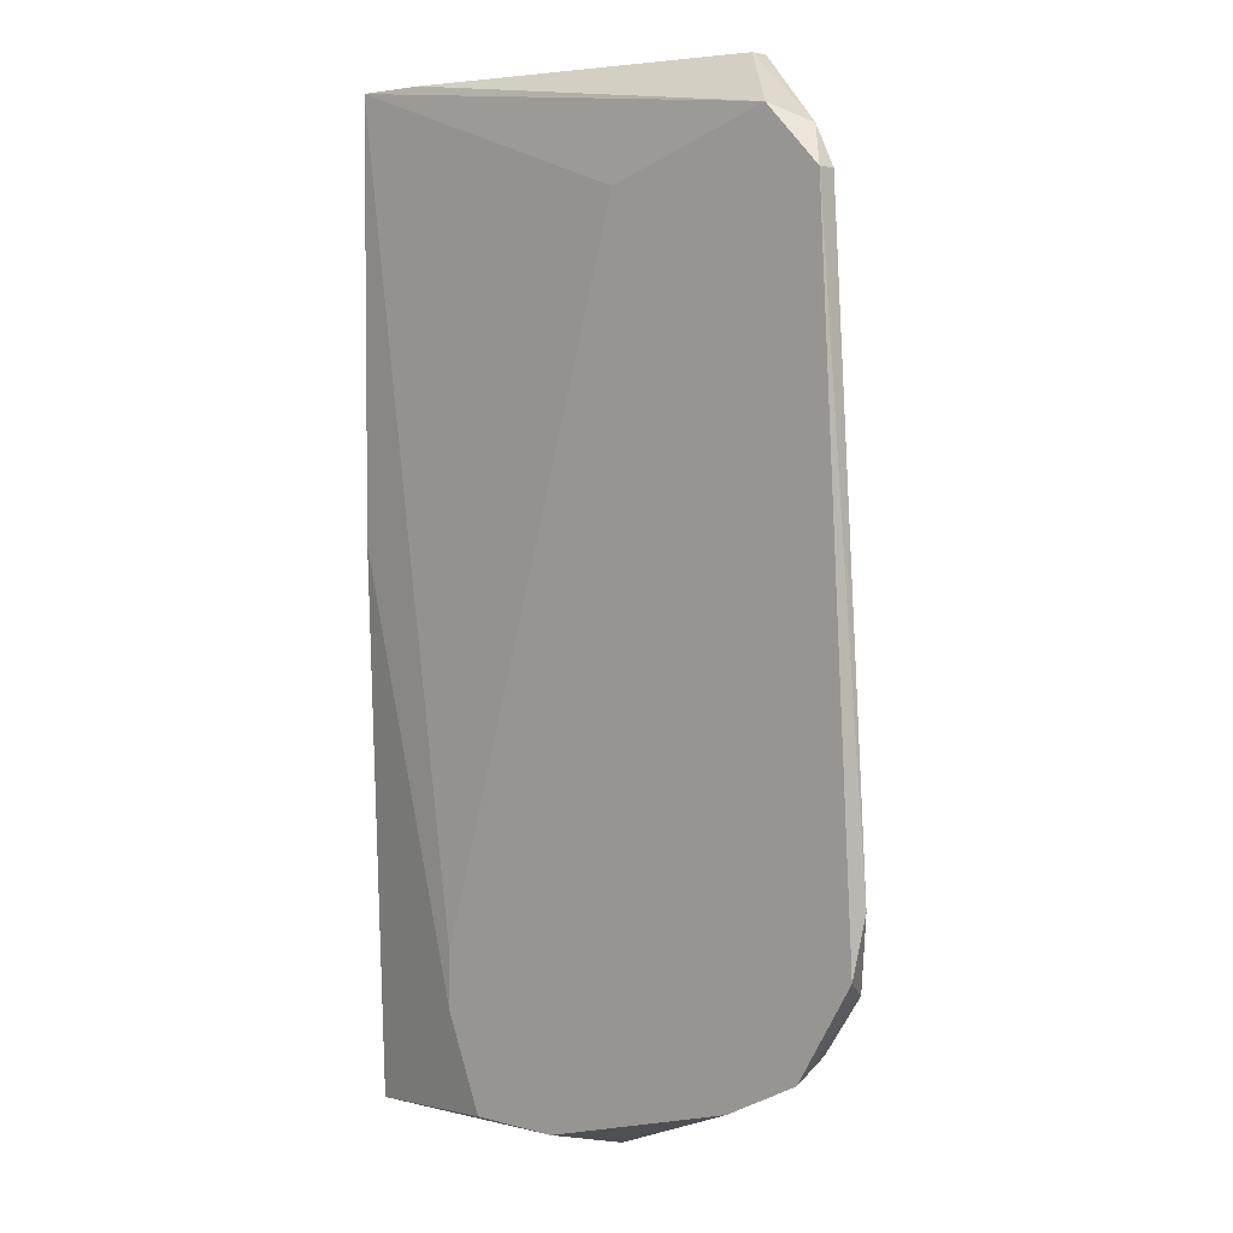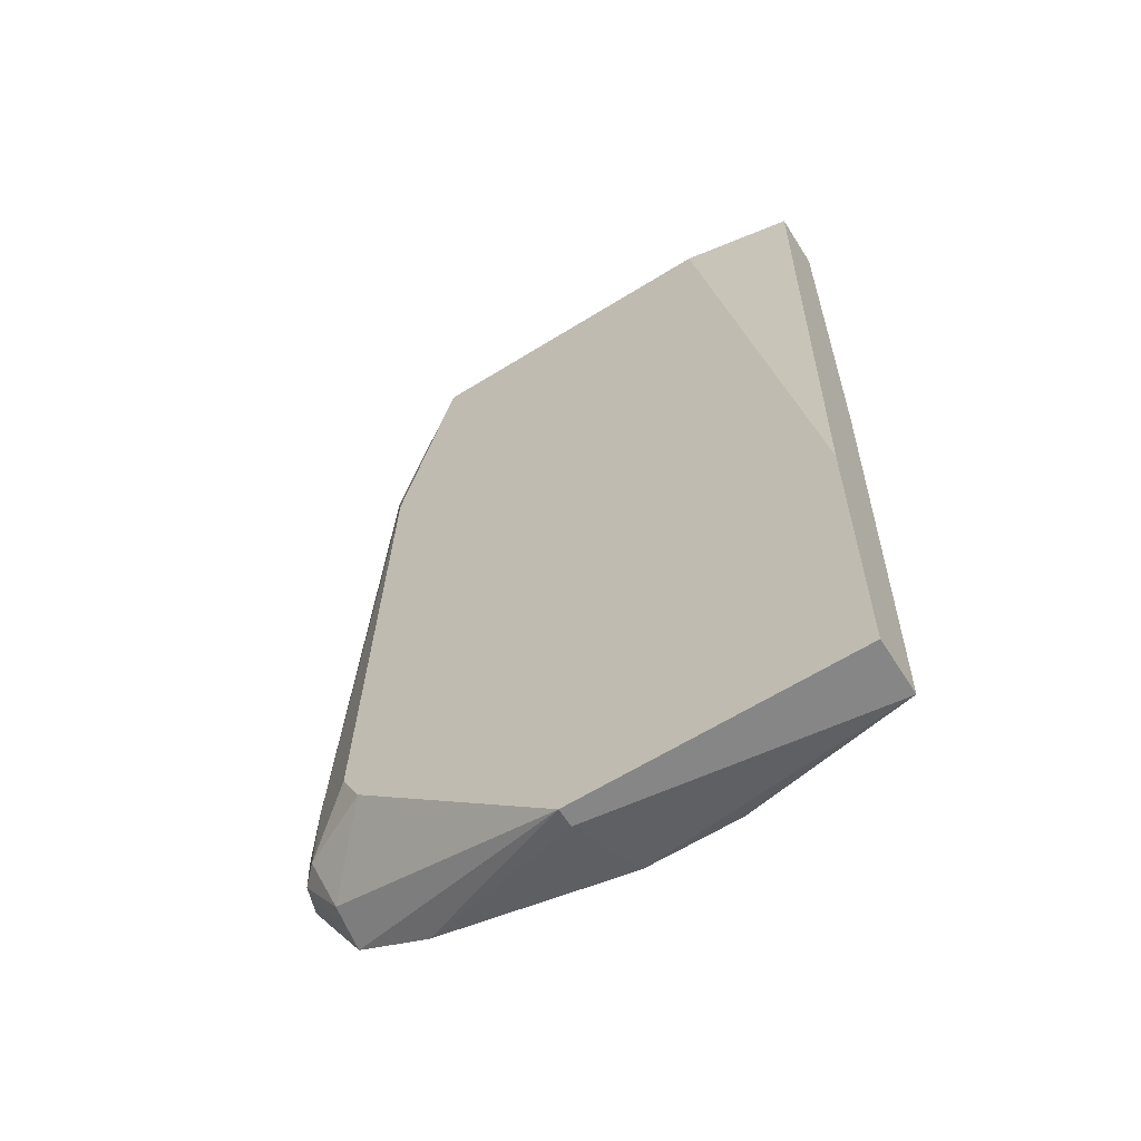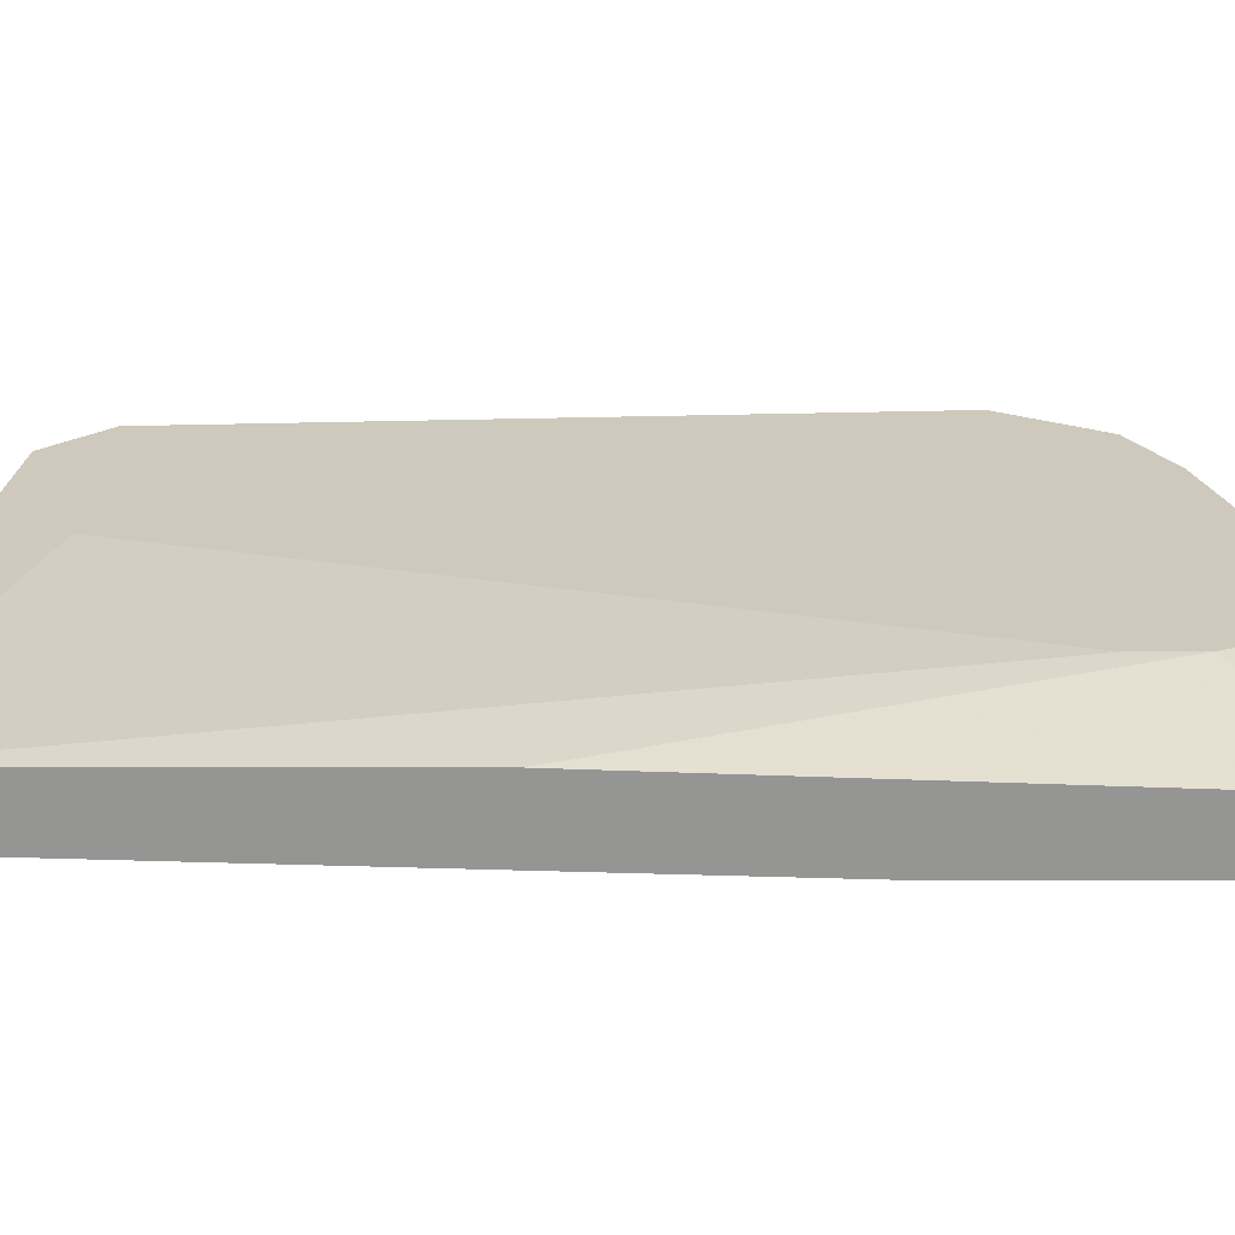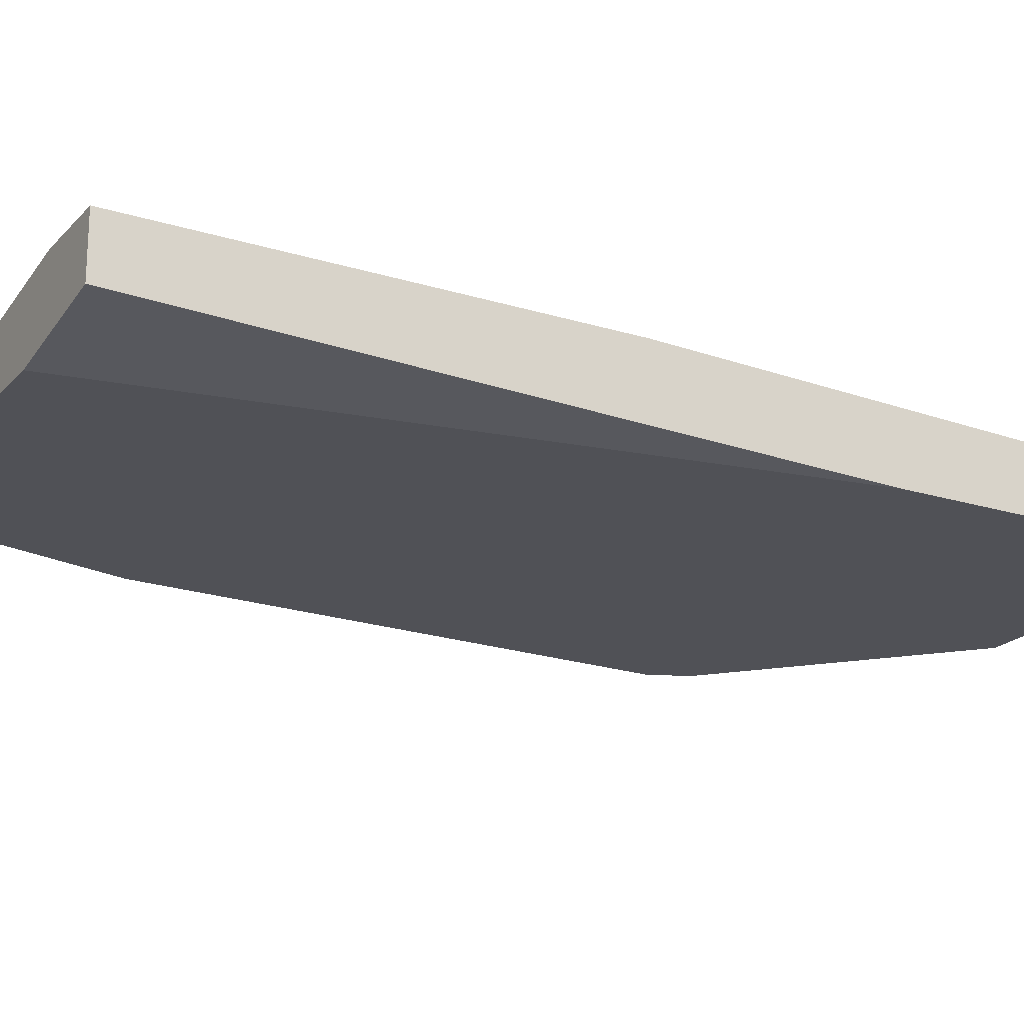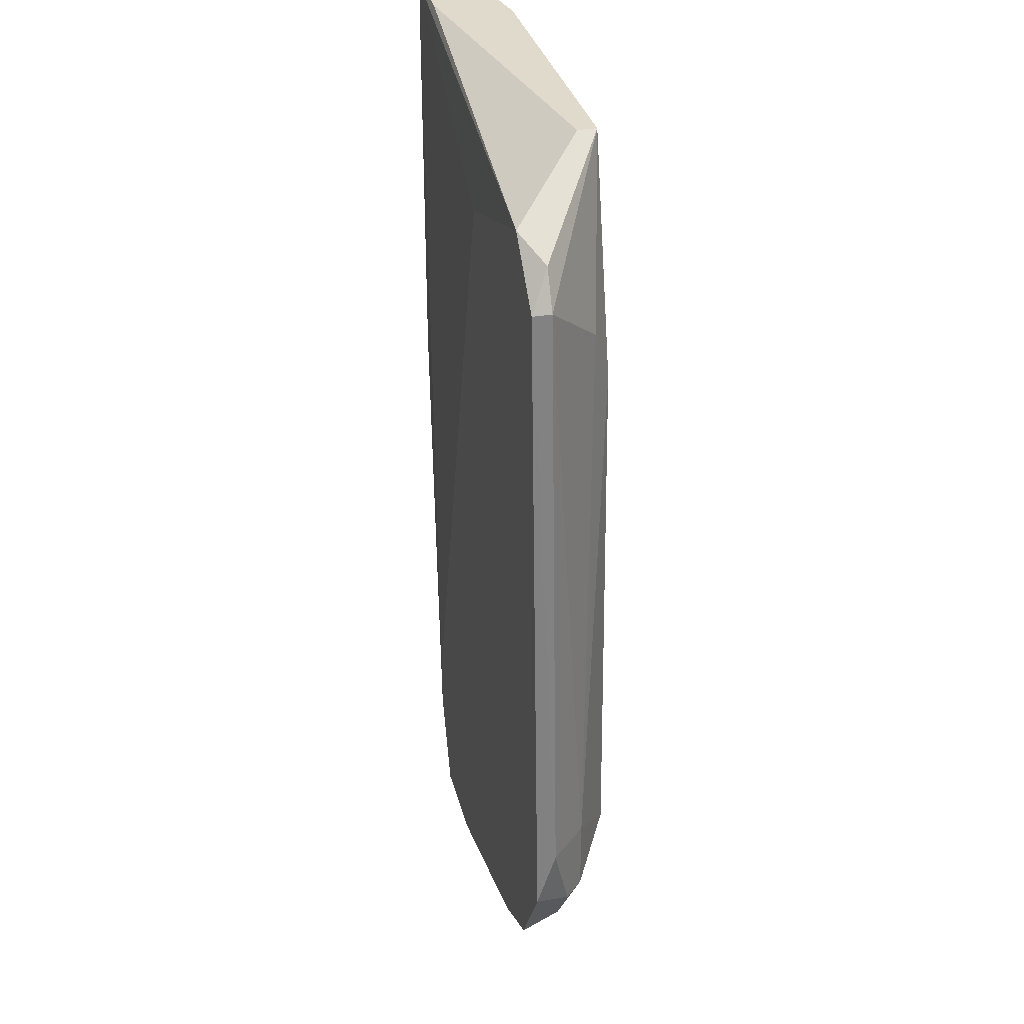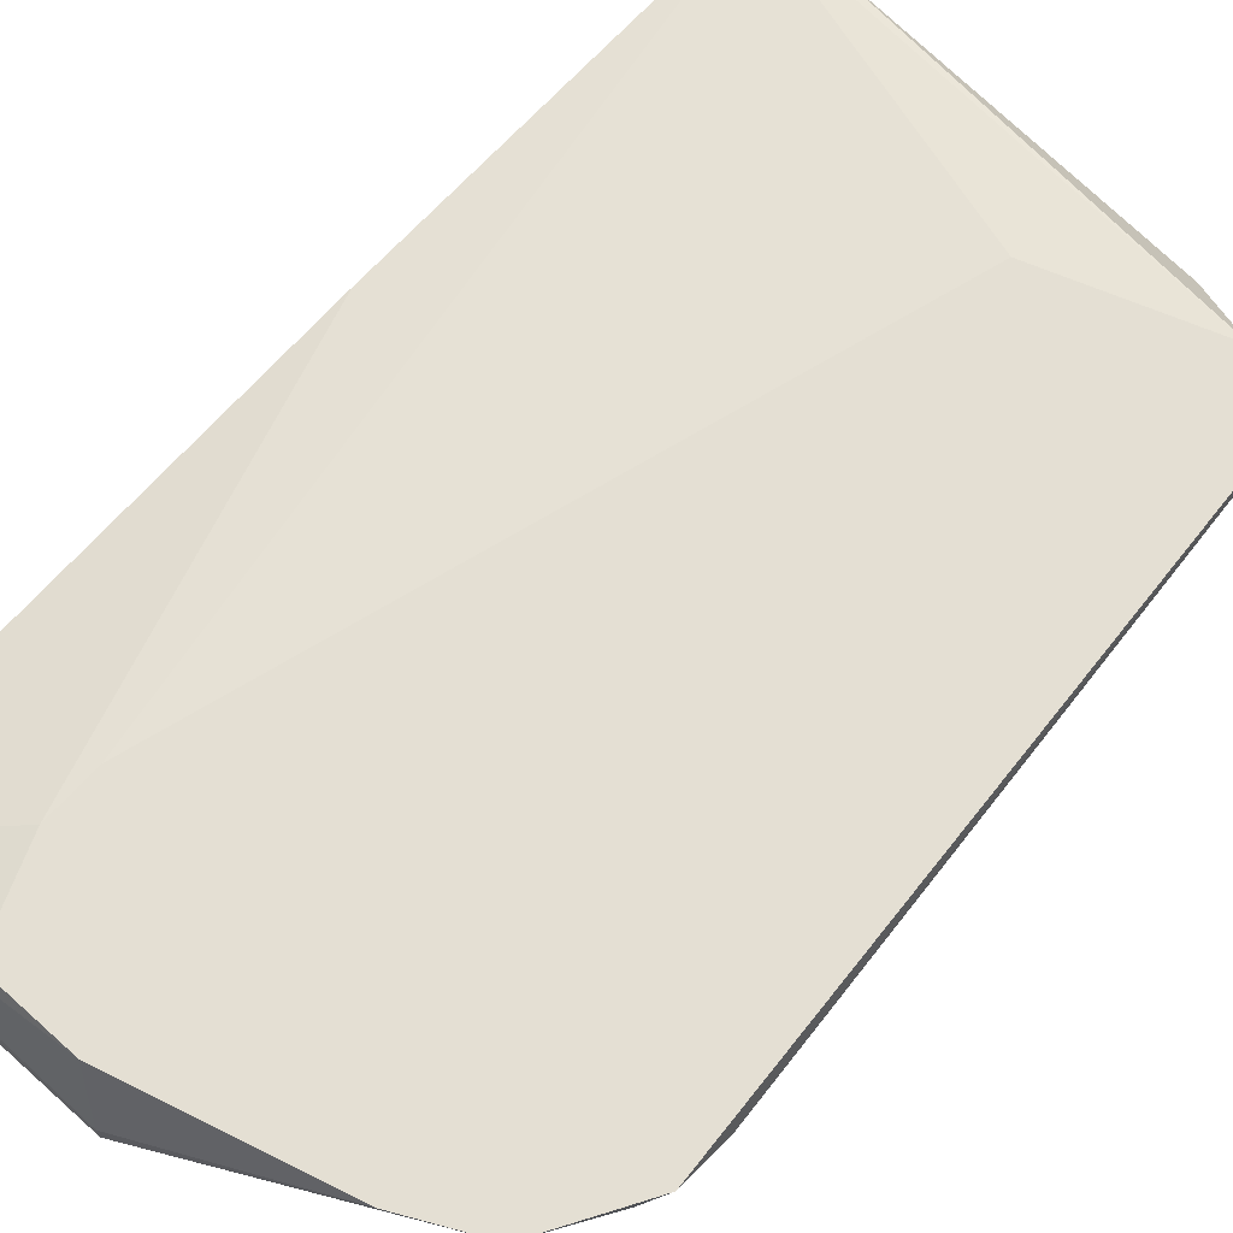
<metadata>
{"format":"obj","ext":"obj","renderer":"f3d","projection":"perspective","resolution":1024,"background":"white","views":[{"elev":3.8,"azim":-137.6,"up":"+Z"},{"elev":-62.2,"azim":32.3,"up":"+Z"},{"elev":22.6,"azim":90.0,"up":"+Y"},{"elev":-20.3,"azim":60.4,"up":"+Y"},{"elev":33.0,"azim":-103.8,"up":"+Z"},{"elev":66.6,"azim":-138.3,"up":"+Y"}]}
</metadata>
<code>
v 0.002939 -0.01745 -0.03129
v 0.002939 -0.01616 -0.03129
v 0.01714 -0.01229 0.03587
v -0.000929 -0.01099 0.02812
v -0.01126 -0.01745 -0.01837
v -0.01126 -0.01745 0.02036
v 0.02232 -0.01358 -0.03129
v 0.02232 -0.01745 -0.009336
v 0.02232 -0.01745 -0.03129
v 0.02232 -0.01229 0.006158
v 0.02232 -0.01229 0.03587
v 0.02232 -0.01616 0.03587
v -0.01643 -0.01099 0.02812
v -0.01643 -0.01487 -0.01837
v -0.01643 -0.01487 -0.01321
v -0.01643 -0.01229 0.02812
v -0.007385 -0.01745 0.03587
v -0.007385 -0.01616 0.03587
v -0.01255 -0.01099 0.03199
v -0.01255 -0.01745 -0.01579
v -0.01255 -0.01616 0.02424
v -0.01772 -0.01358 -0.01837
v -0.01901 -0.01099 -0.01708
v -0.01901 -0.01229 -0.01321
v -0.00997 -0.01099 -0.02613
v -0.01514 -0.01099 -0.02354
v -0.01514 -0.01358 -0.02225
v -0.01514 -0.01229 0.0307
v 0.01328 -0.01099 -0.02354
v 0.01328 -0.01099 -0.01966
v 0.01069 -0.01099 -0.03
v 0.01456 -0.01745 0.03587
v 0.004229 -0.01099 -0.03
f 18 19 28
f 4 31 13
f 11 17 12
f 9 11 12
f 9 17 20
f 13 31 26
f 11 9 7
f 9 20 1
f 7 9 1
f 17 9 32
f 12 17 32
f 11 4 19
f 4 13 19
f 31 4 29
f 7 31 29
f 13 26 23
f 26 22 23
f 21 17 16
f 11 7 10
f 29 11 10
f 7 29 10
f 26 31 33
f 31 7 33
f 9 12 8
f 32 9 8
f 12 32 8
f 20 17 6
f 17 21 6
f 23 22 24
f 13 23 24
f 16 13 24
f 22 14 24
f 17 11 18
f 22 26 27
f 26 1 27
f 14 22 27
f 1 26 25
f 26 33 25
f 21 16 15
f 20 6 15
f 6 21 15
f 14 20 15
f 16 24 15
f 24 14 15
f 11 19 3
f 18 11 3
f 19 18 3
f 4 11 30
f 29 4 30
f 11 29 30
f 1 20 5
f 20 14 5
f 27 1 5
f 14 27 5
f 7 1 2
f 33 7 2
f 1 25 2
f 25 33 2
f 19 13 28
f 16 17 28
f 13 16 28
f 17 18 28

</code>
